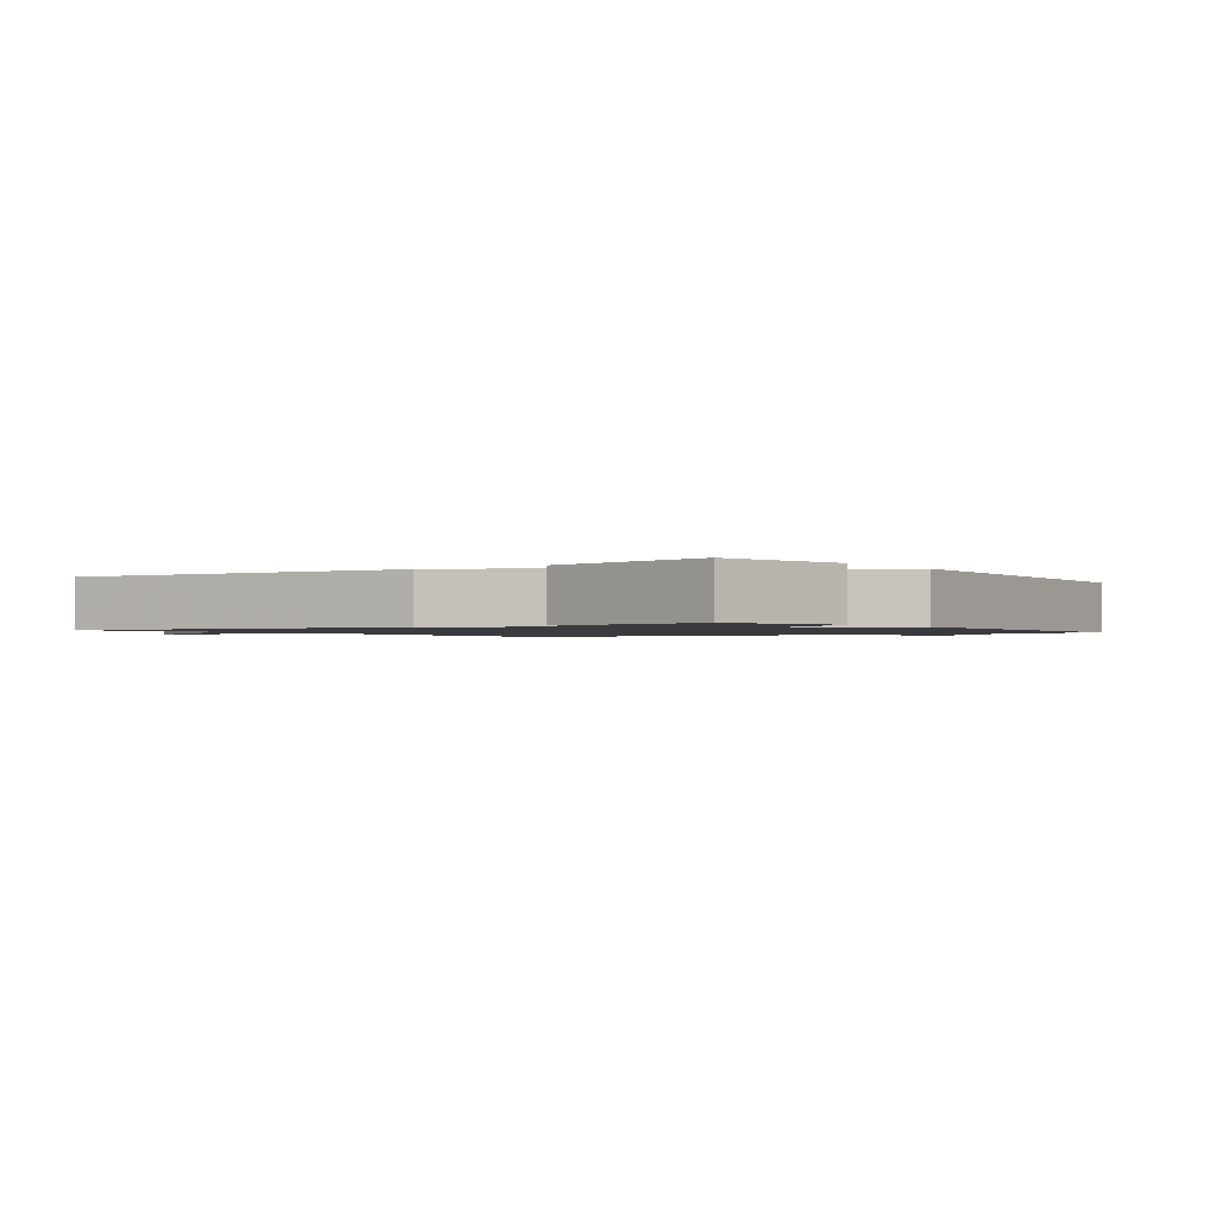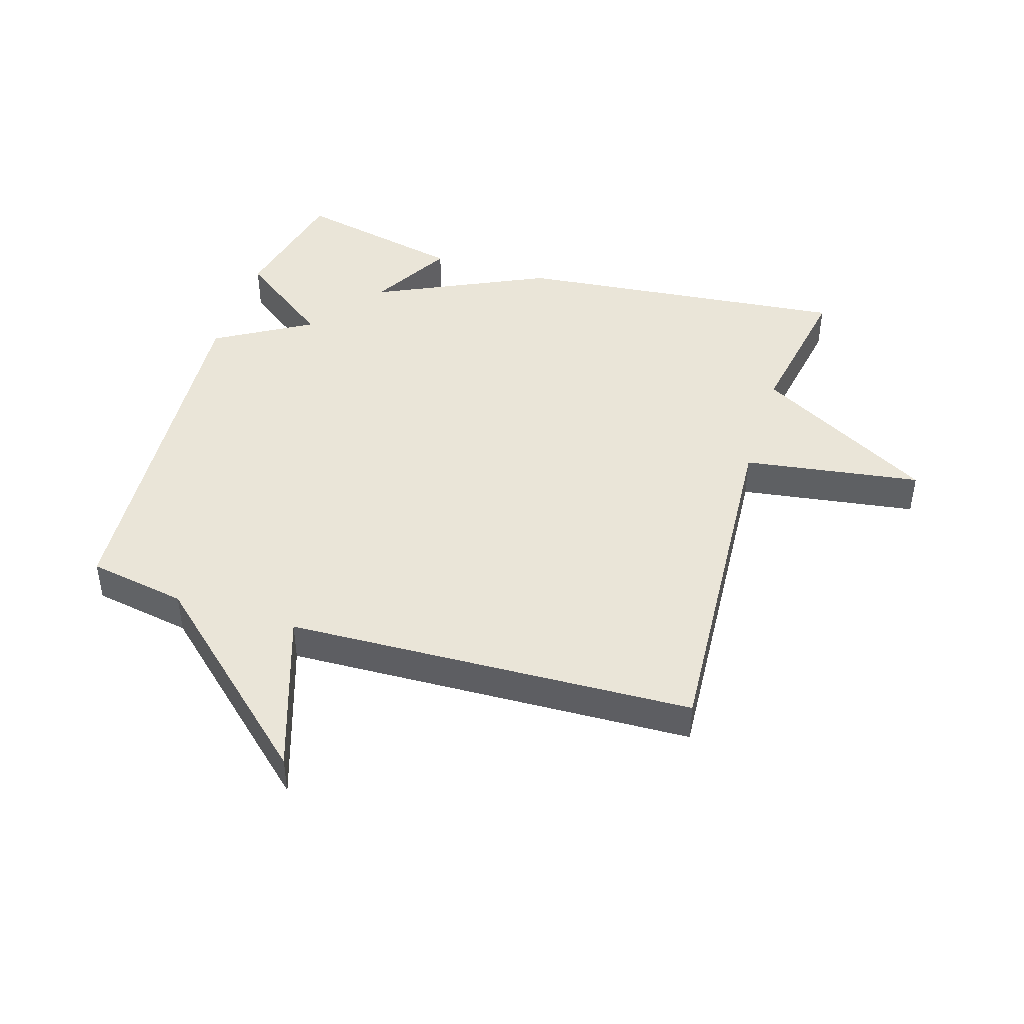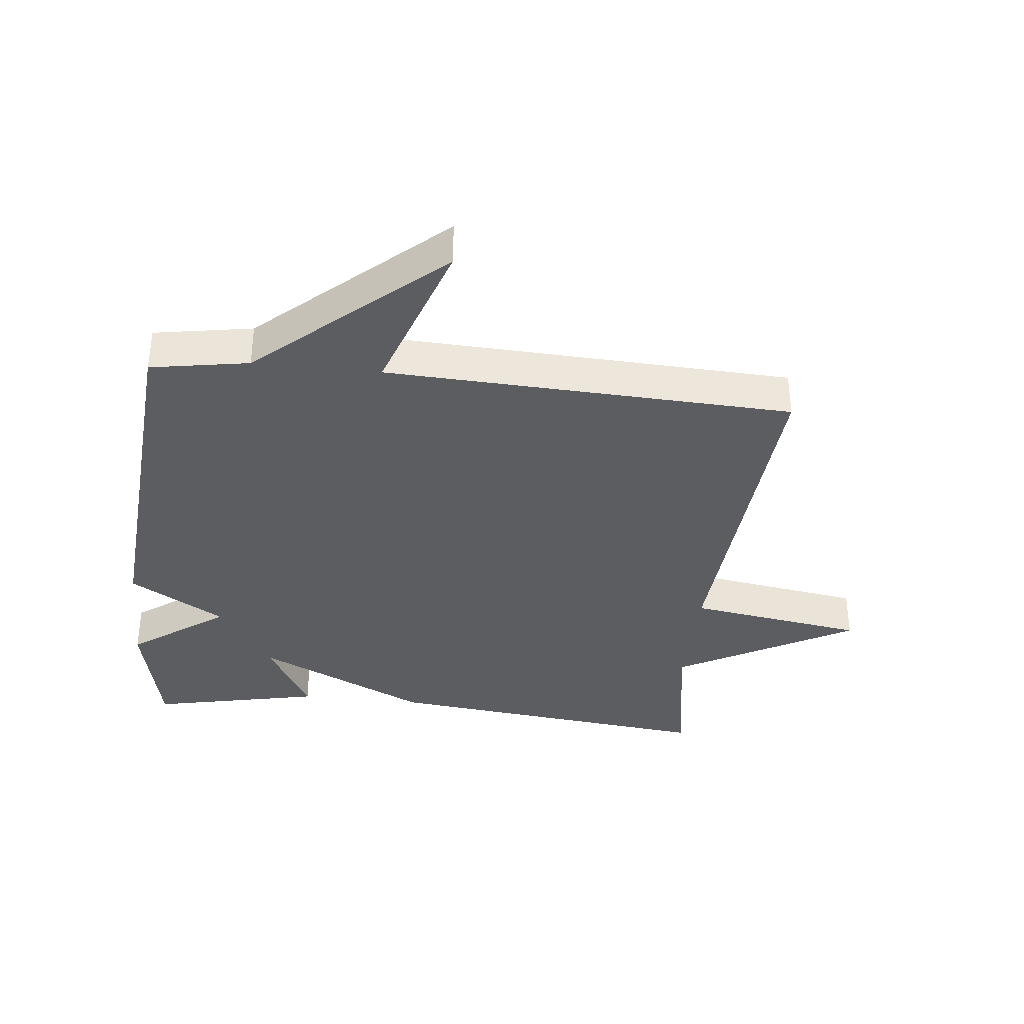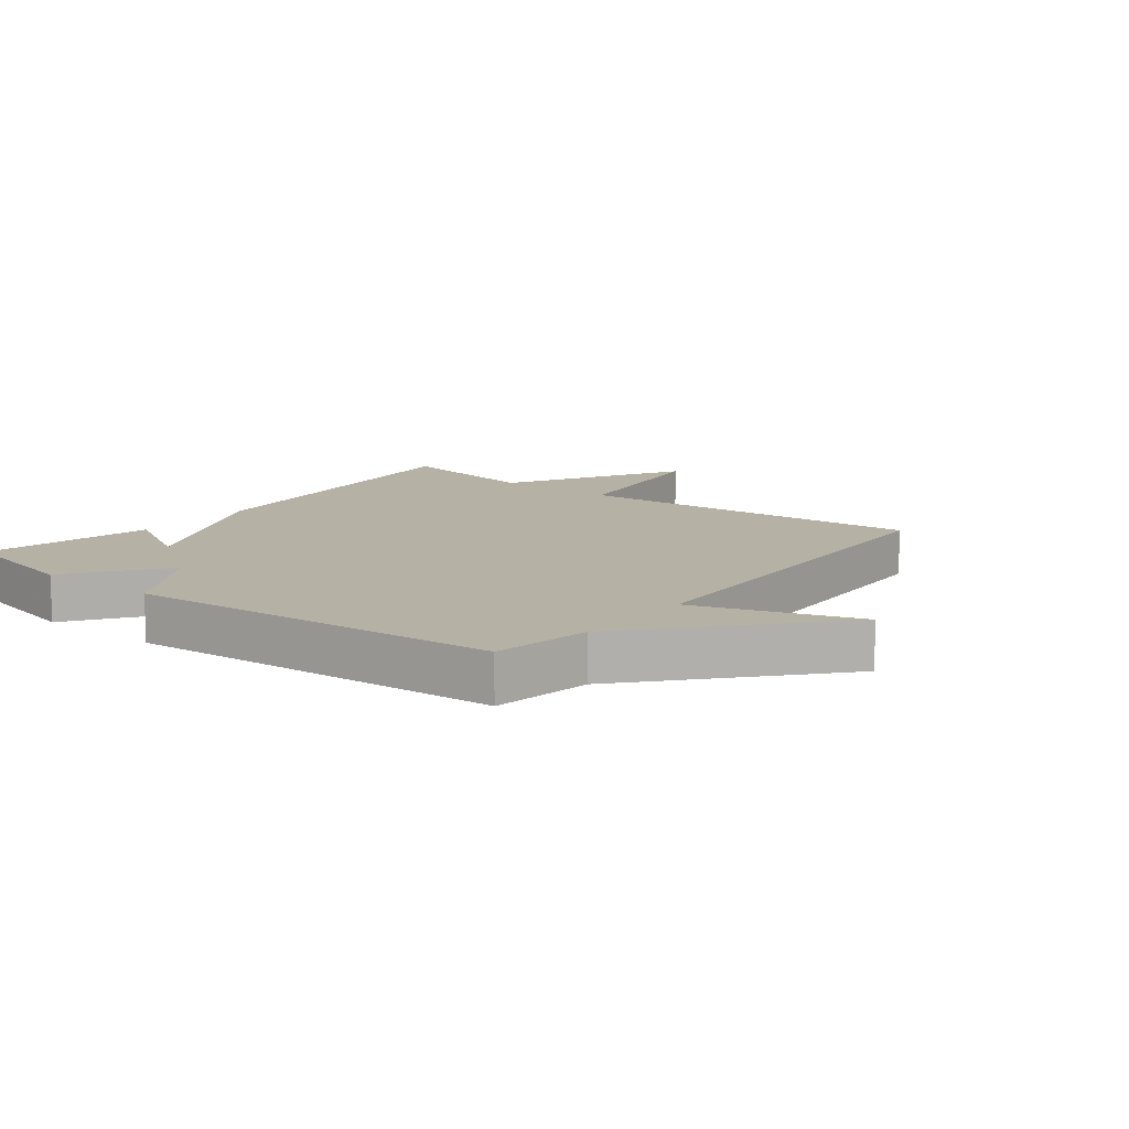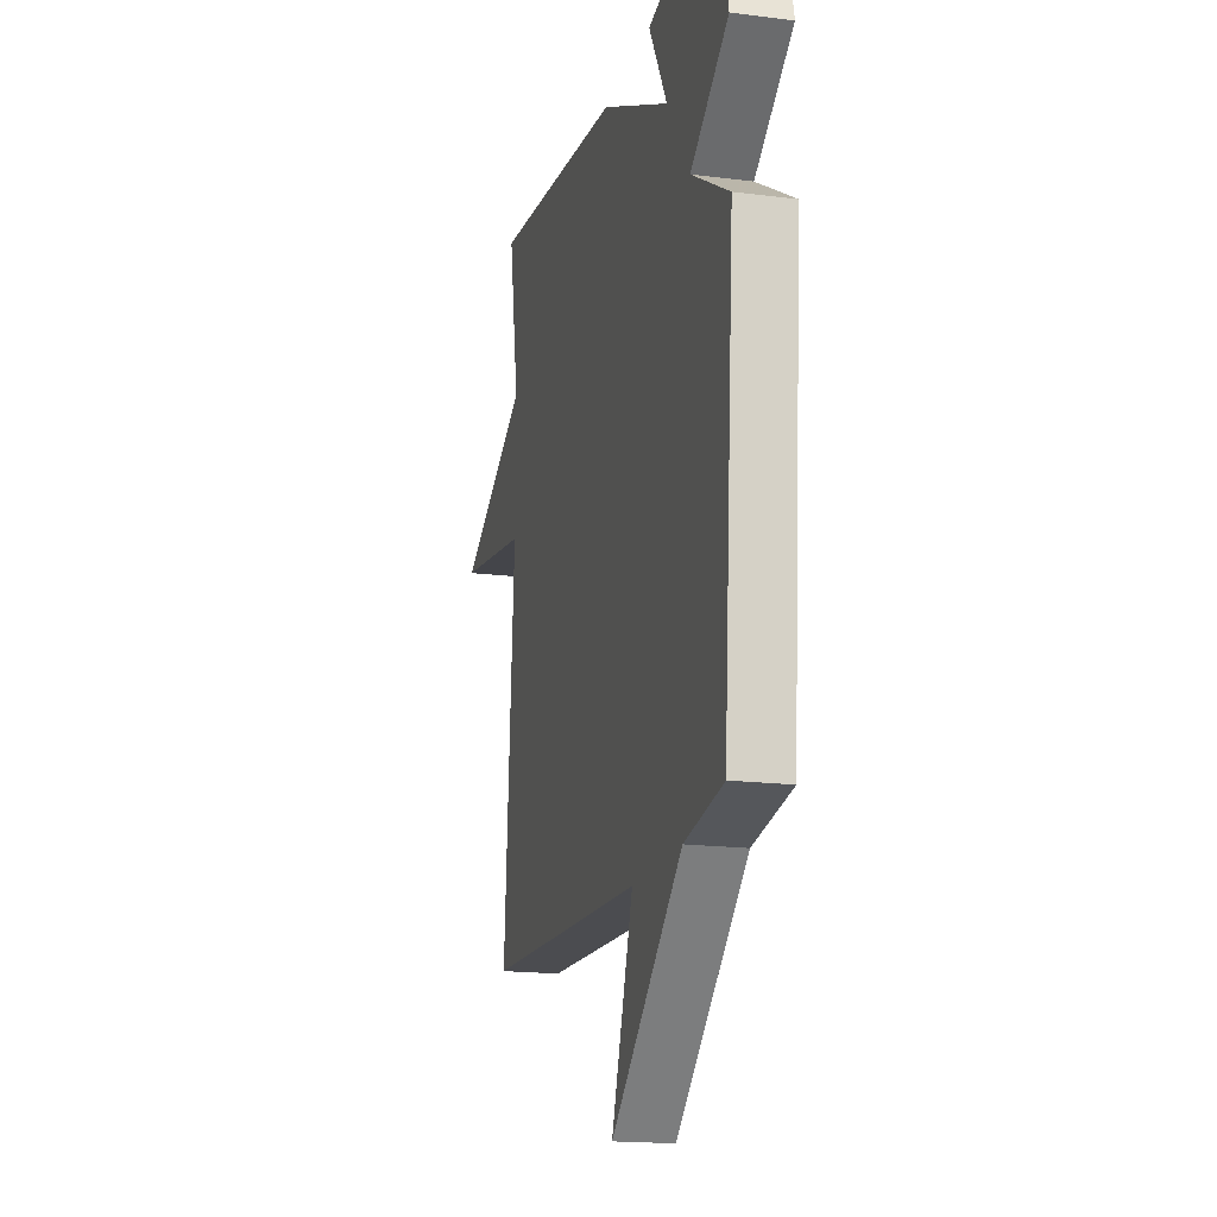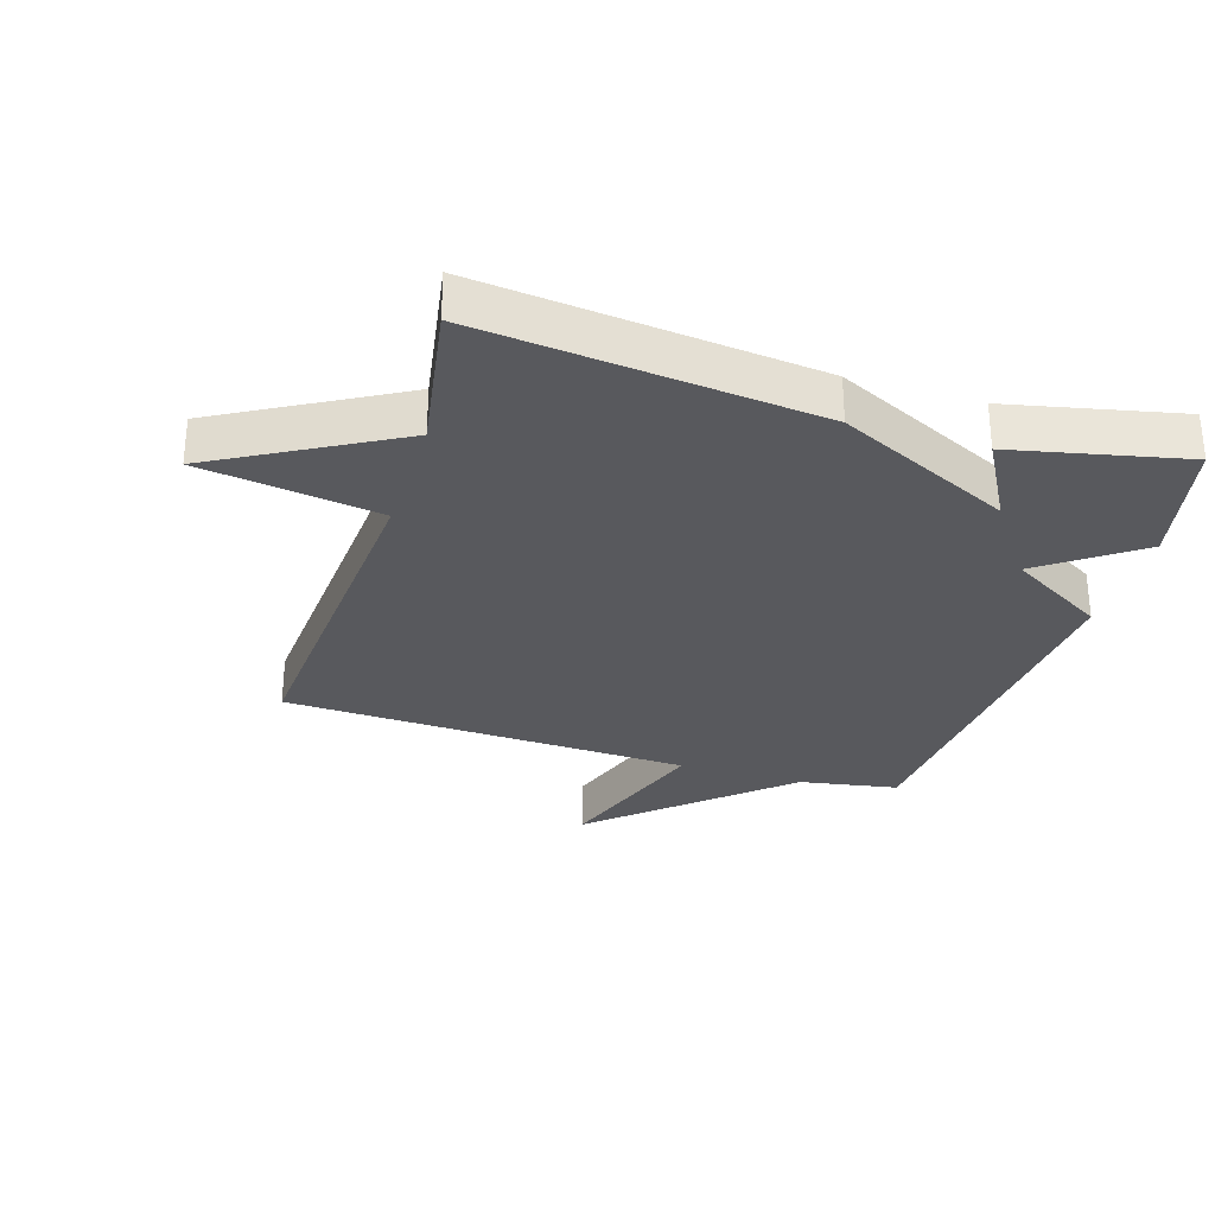
<metadata>
{"format":"obj","ext":"obj","renderer":"f3d","projection":"perspective","resolution":1024,"background":"white","views":[{"elev":-1.3,"azim":35.5,"up":"+Y"},{"elev":44.6,"azim":-162.5,"up":"+Y"},{"elev":-36.3,"azim":173.8,"up":"+Y"},{"elev":11.9,"azim":128.1,"up":"+Y"},{"elev":-17.6,"azim":75.9,"up":"+Z"},{"elev":-30.0,"azim":-17.2,"up":"+Y"}]}
</metadata>
<code>
v -0.5 0.07 0.5
v 0.03 0.07 0.442
v 0.303 0.07 0.311
v 0.23 0.07 0.442
v 0.5 0.07 0.5
v 0.545 0.07 0.293
v 0.394 0.07 0.183
v 0.545 0.07 0.093
v 0.5 0.07 -0.5
v 0.344 0.07 -0.527
v 0.057 0.07 -0.784
v 0.144 0.07 -0.527
v -0.5 0.07 -0.5
v -0.46 0.07 0.062
v -0.741 0.07 0.105
v -0.46 0.07 0.262
v -0.5 0 0.5
v 0.03 0 0.442
v 0.303 0 0.311
v 0.23 0 0.442
v 0.5 0 0.5
v 0.545 0 0.293
v 0.394 0 0.183
v 0.545 0 0.093
v 0.5 0 -0.5
v 0.344 0 -0.527
v 0.057 0 -0.784
v 0.144 0 -0.527
v -0.5 0 -0.5
v -0.46 0 0.062
v -0.741 0 0.105
v -0.46 0 0.262
f 14 15 16
f 12 13 14
f 12 14 16
f 10 11 12
f 12 16 1
f 10 12 1
f 9 10 1
f 8 9 1
f 7 8 1
f 5 6 7
f 4 5 7
f 3 4 7
f 1 2 3 7
f 32 31 30
f 30 29 28
f 32 30 28
f 28 27 26
f 17 32 28
f 17 28 26
f 17 26 25
f 17 25 24
f 17 24 23
f 23 22 21
f 23 21 20
f 23 20 19
f 23 19 18 17
f 1 17 18 2
f 2 18 19 3
f 3 19 20 4
f 4 20 21 5
f 5 21 22 6
f 6 22 23 7
f 7 23 24 8
f 8 24 25 9
f 9 25 26 10
f 10 26 27 11
f 11 27 28 12
f 12 28 29 13
f 13 29 30 14
f 14 30 31 15
f 15 31 32 16
f 16 32 17 1

</code>
